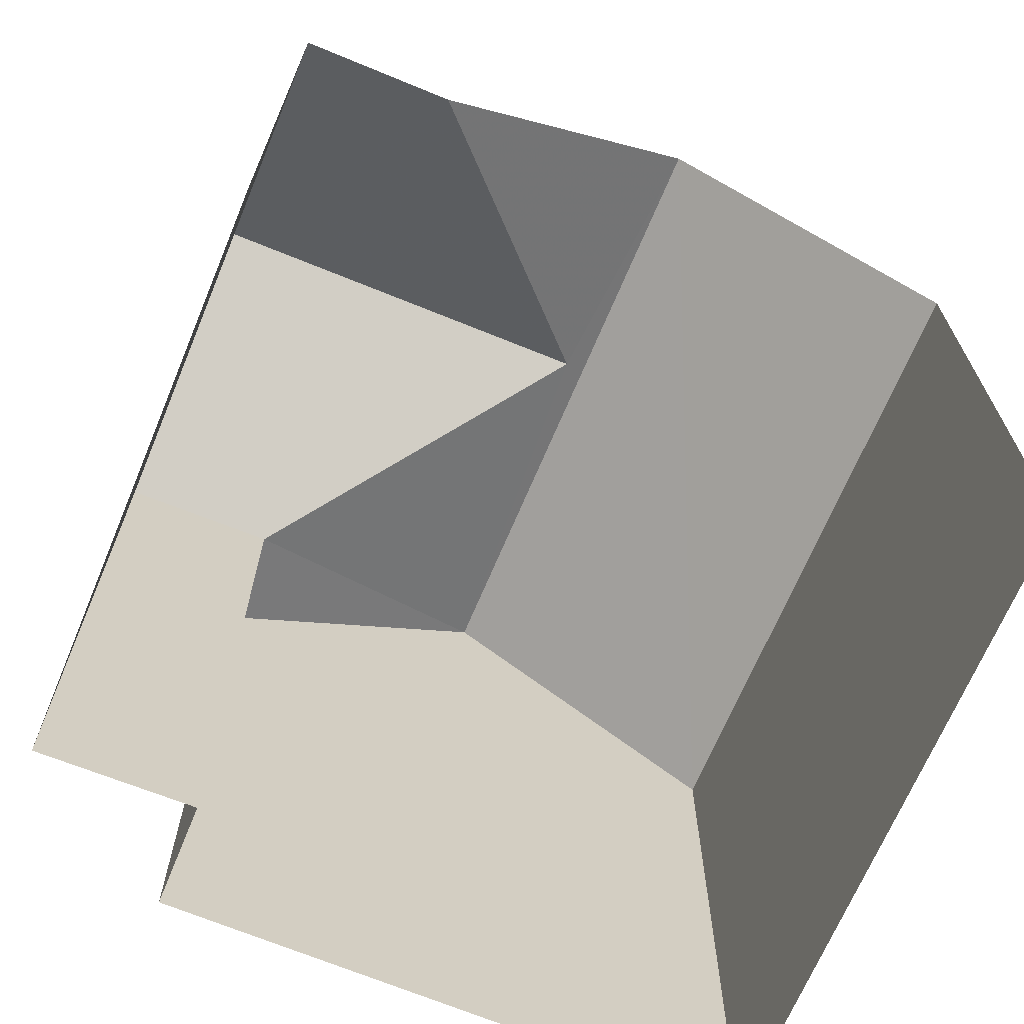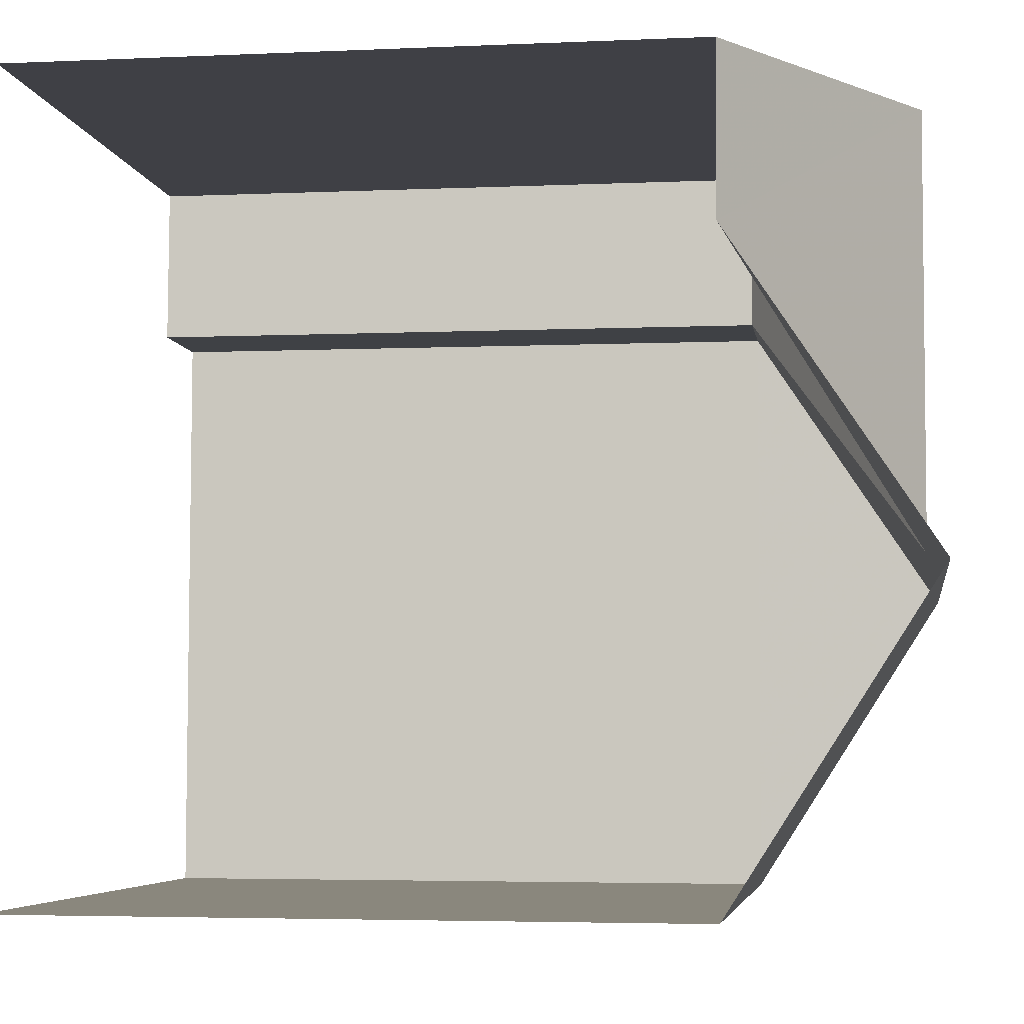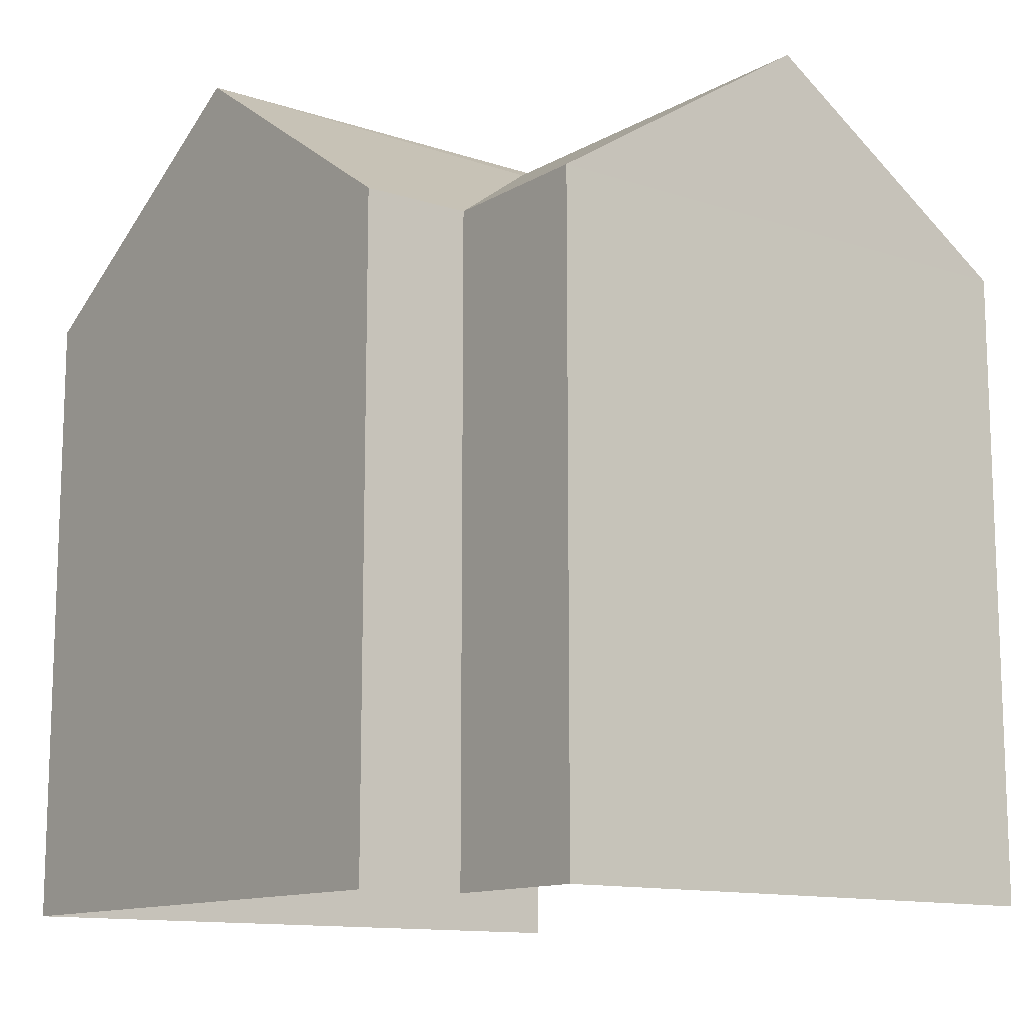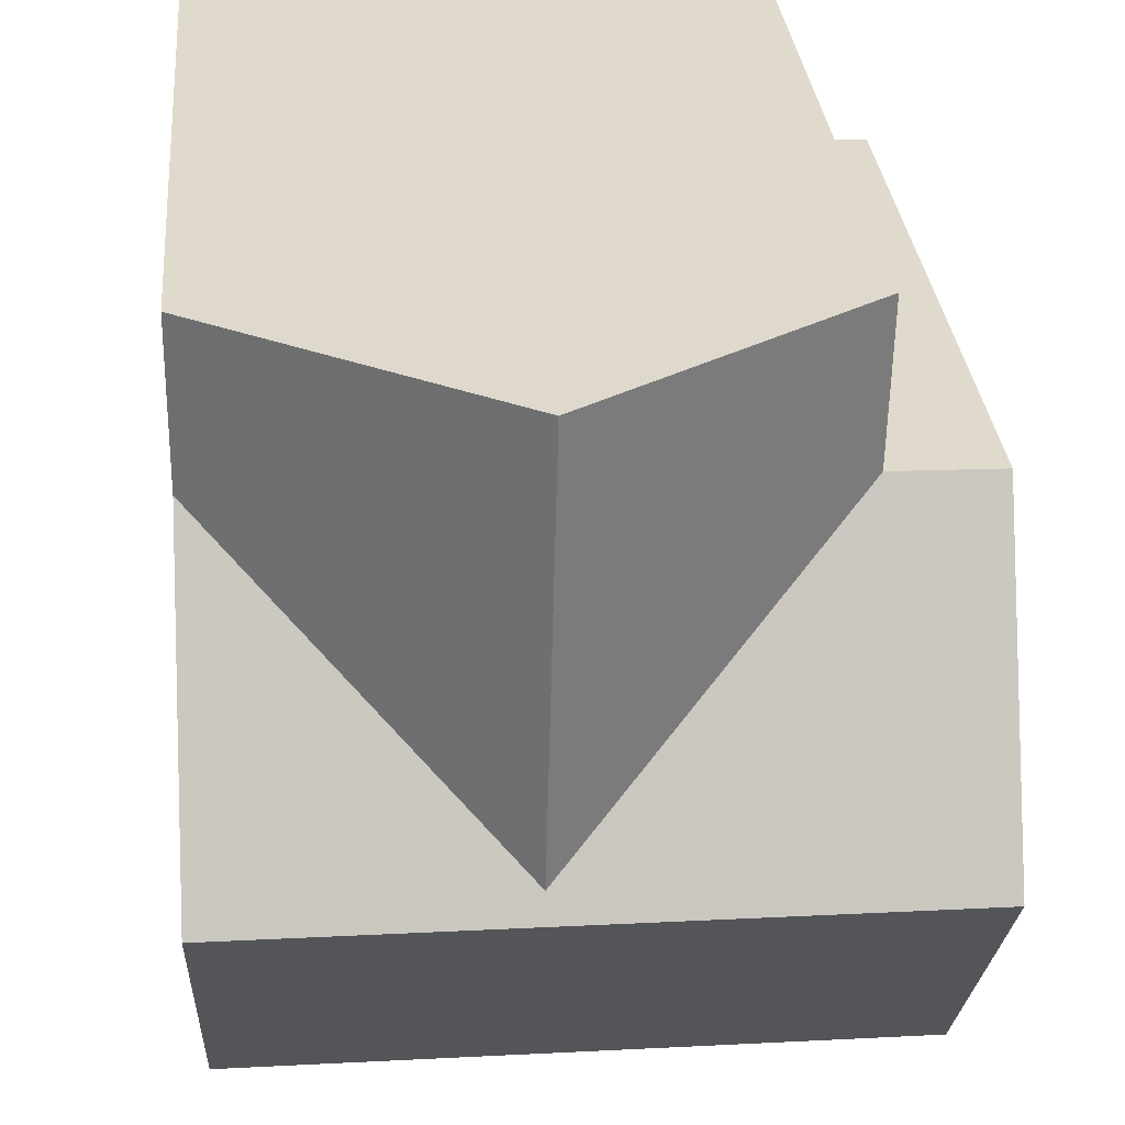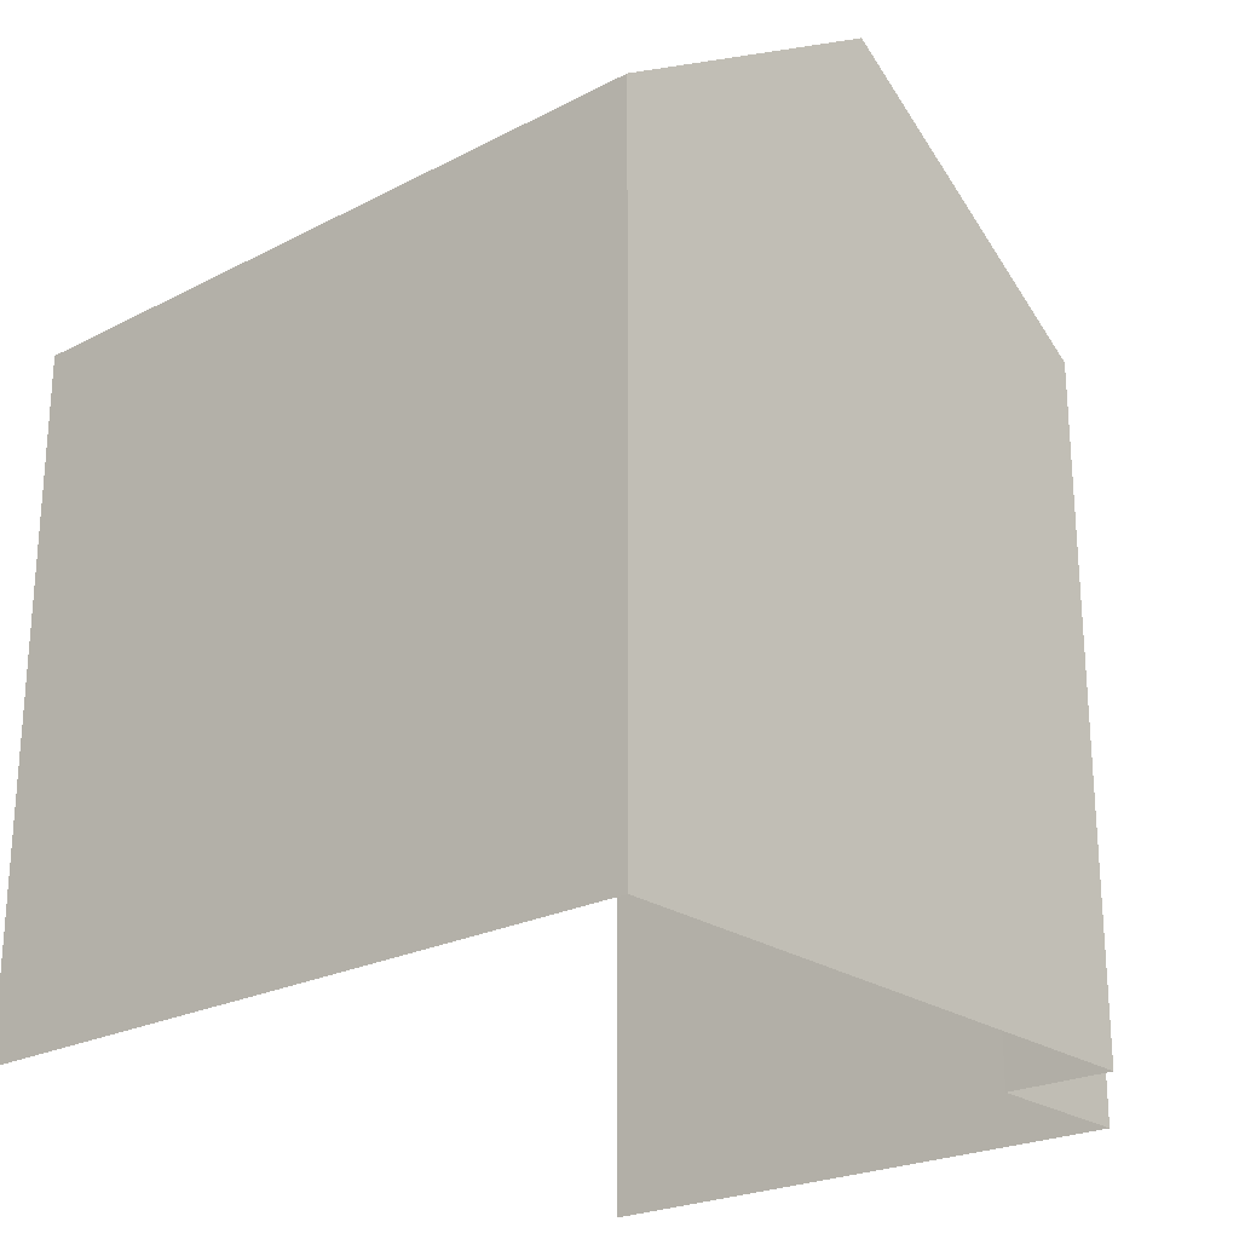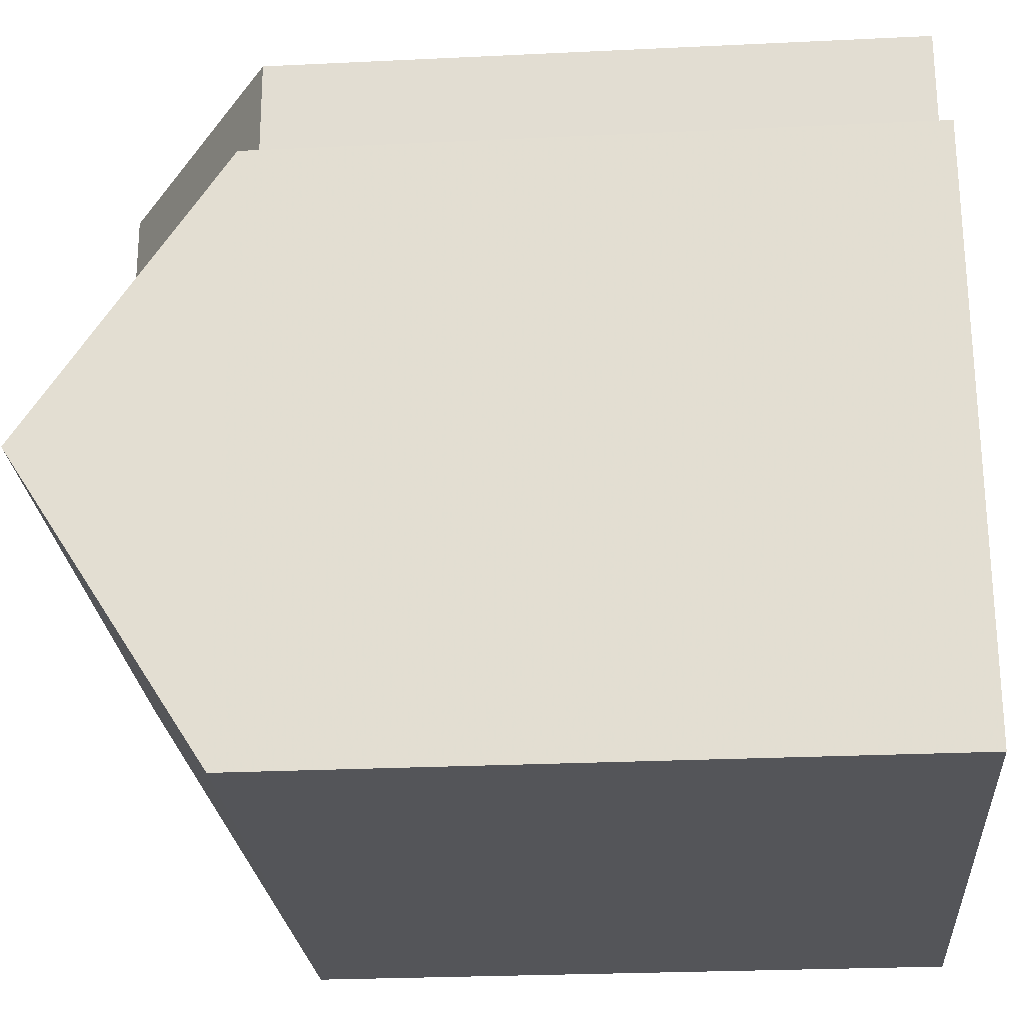
<metadata>
{"format":"obj","ext":"obj","renderer":"f3d","projection":"perspective","resolution":1024,"background":"white","views":[{"elev":-68.2,"azim":-113.7,"up":"+Z"},{"elev":-4.2,"azim":-81.6,"up":"+Y"},{"elev":-12.4,"azim":141.3,"up":"+Z"},{"elev":32.3,"azim":-5.2,"up":"+Y"},{"elev":-23.6,"azim":40.0,"up":"+Z"},{"elev":-25.6,"azim":94.2,"up":"+Y"}]}
</metadata>
<code>
v -3.723e+05 -1.042e+05 29.89
v -3.723e+05 -1.042e+05 29.89
v -3.723e+05 -1.042e+05 29.89
v -3.723e+05 -1.042e+05 29.89
v -3.723e+05 -1.042e+05 29.89
v -3.723e+05 -1.042e+05 29.89
v -3.723e+05 -1.042e+05 37.59
v -3.723e+05 -1.042e+05 35.81
v -3.723e+05 -1.042e+05 35.81
v -3.723e+05 -1.042e+05 37.59
v -3.723e+05 -1.042e+05 35.81
v -3.723e+05 -1.042e+05 35.81
v -3.723e+05 -1.042e+05 37.44
v -3.723e+05 -1.042e+05 37.44
v -3.723e+05 -1.042e+05 35.81
v -3.723e+05 -1.042e+05 35.81
v -3.723e+05 -1.042e+05 35.81
f 1 2 3
f 3 2 4
f 4 2 5
f 2 6 5
f 7 15 8
f 17 3 15
f 15 4 8
f 15 3 4
f 7 8 9
f 10 7 9
f 11 12 13
f 14 11 13
f 15 7 14
f 11 14 10
f 11 10 16
f 14 7 10
f 13 17 15
f 14 13 15
f 12 1 17
f 12 17 13
f 1 3 17
f 11 2 1
f 12 11 1
f 5 6 9
f 9 16 10
f 9 6 16
f 6 11 16
f 6 2 11
f 9 4 5
f 9 8 4

</code>
